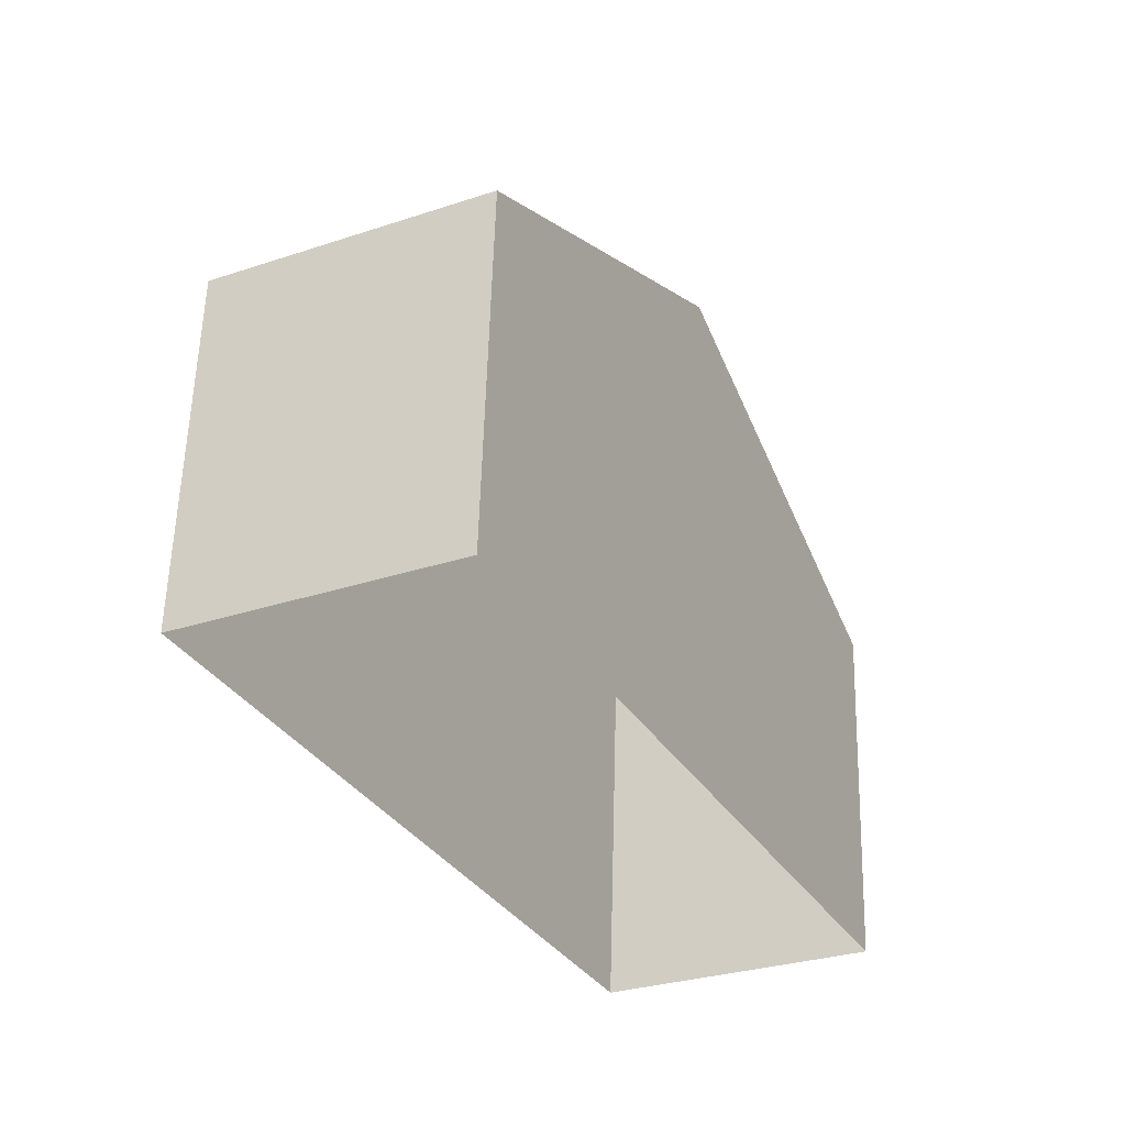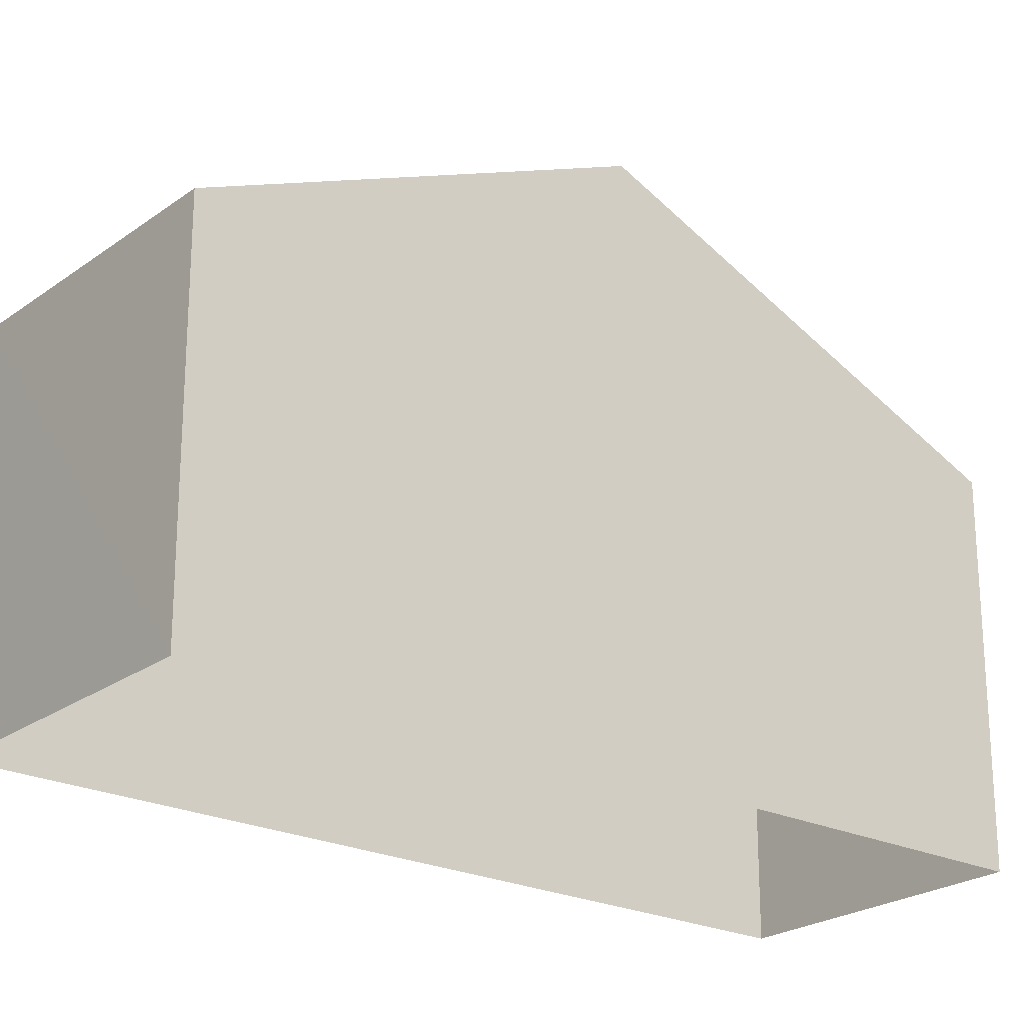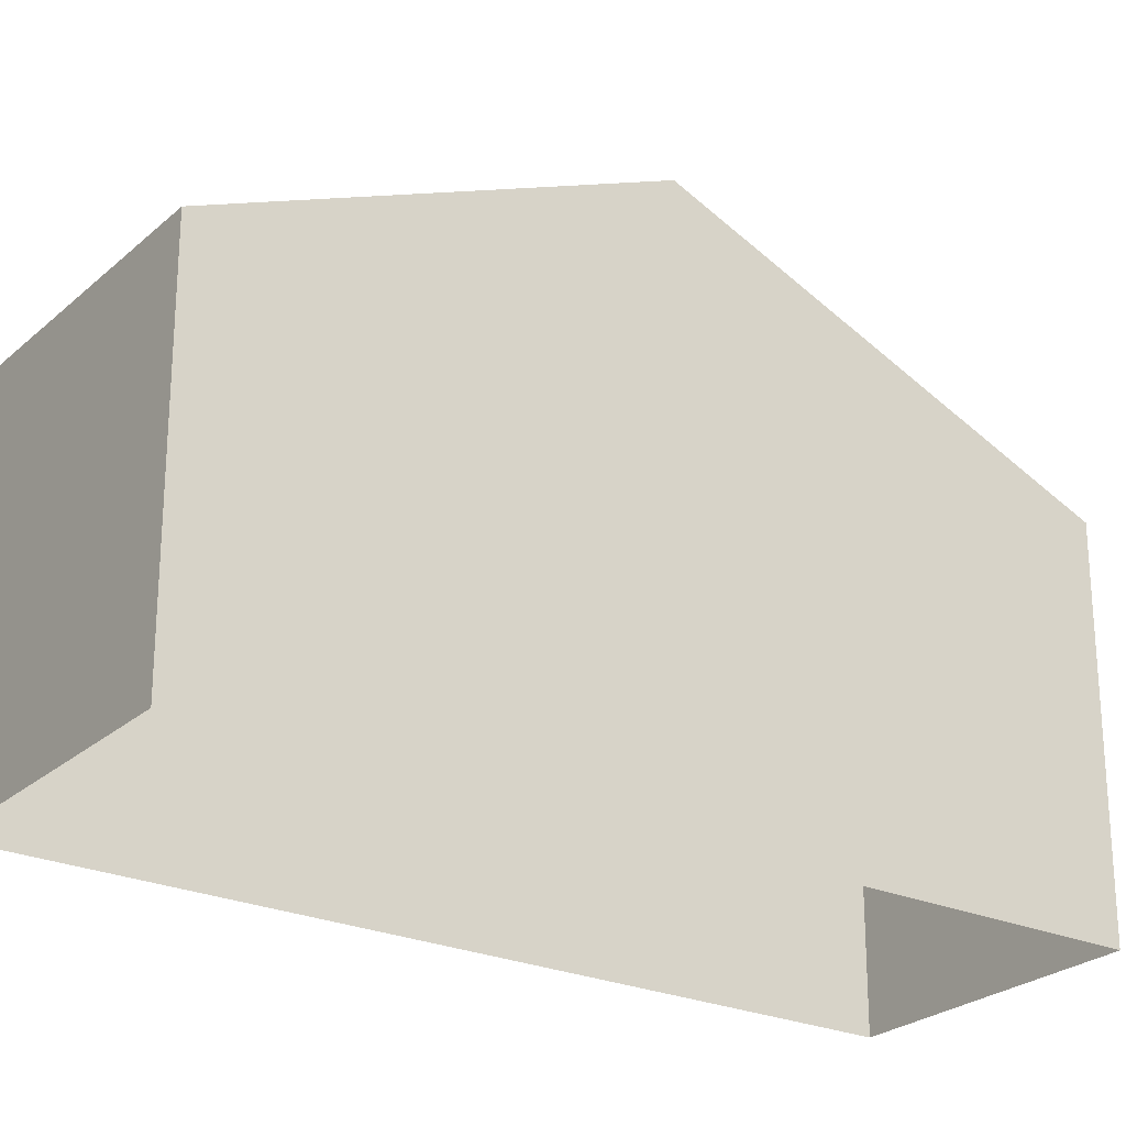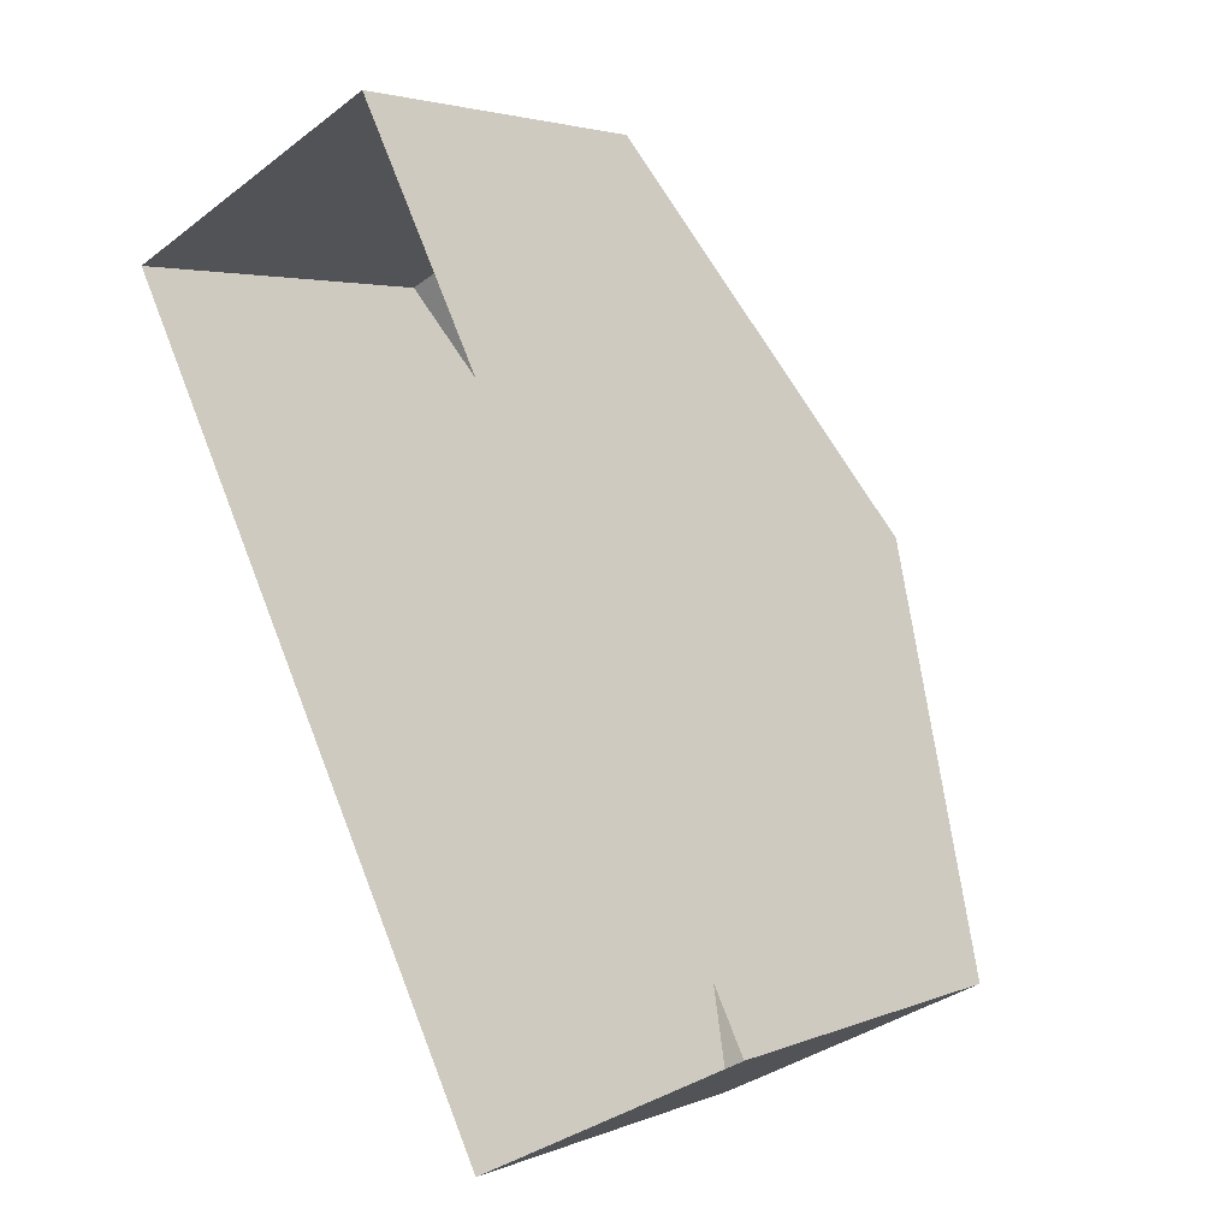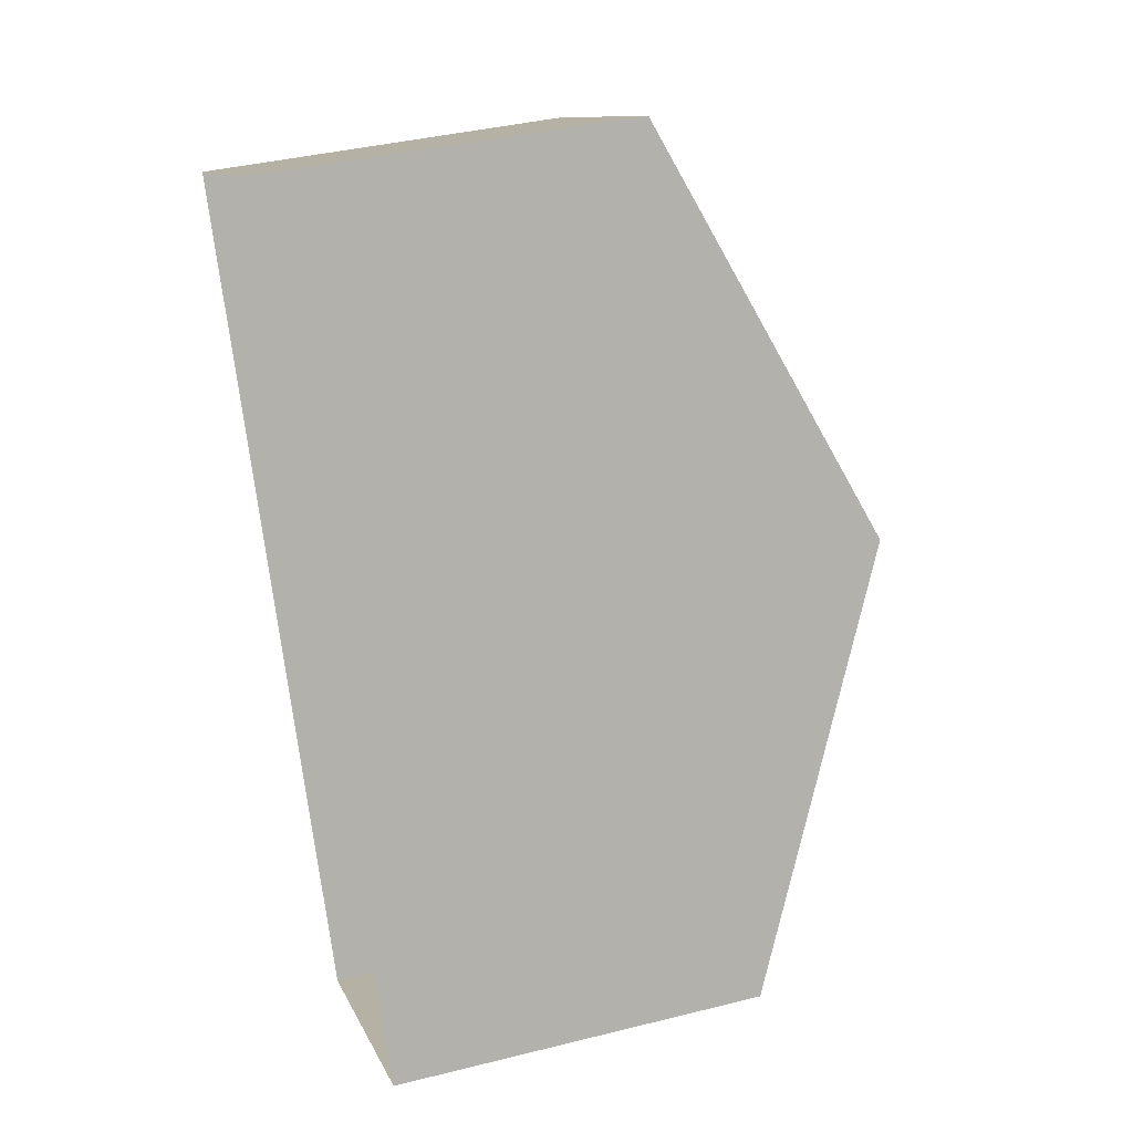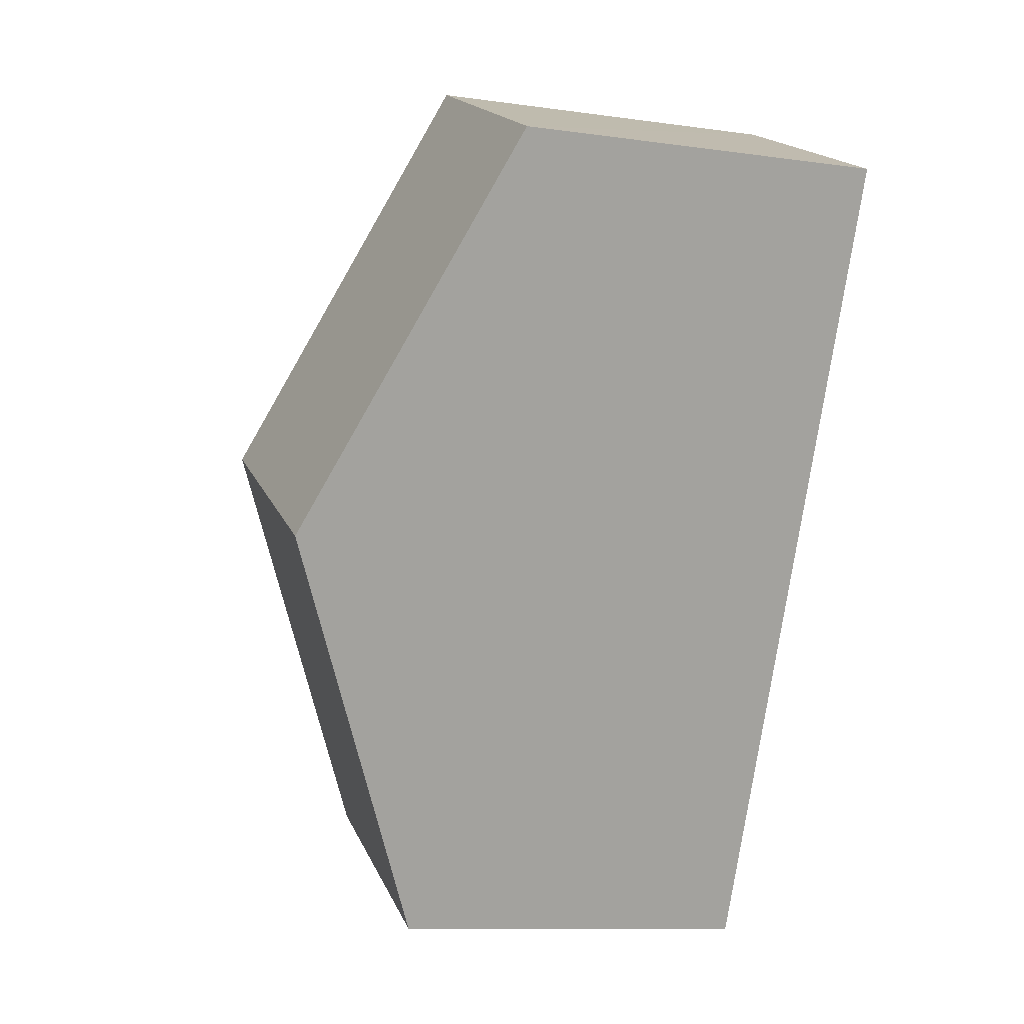
<metadata>
{"format":"obj","ext":"obj","renderer":"f3d","projection":"perspective","resolution":1024,"background":"white","views":[{"elev":58.1,"azim":-178.4,"up":"+Y"},{"elev":-23.2,"azim":-156.1,"up":"+Z"},{"elev":-25.0,"azim":-152.3,"up":"+Z"},{"elev":3.3,"azim":-143.4,"up":"+Y"},{"elev":38.0,"azim":-107.5,"up":"+Y"},{"elev":-11.1,"azim":71.0,"up":"+Y"}]}
</metadata>
<code>
v -8.926e+04 -9.991e+04 4.221
v -8.927e+04 -9.993e+04 4.223
v -8.927e+04 -9.992e+04 4.223
v -8.927e+04 -9.991e+04 4.221
v -8.927e+04 -9.992e+04 13.66
v -8.927e+04 -9.992e+04 13.66
v -8.927e+04 -9.993e+04 10.6
v -8.927e+04 -9.991e+04 10.6
v -8.926e+04 -9.991e+04 10.6
v -8.927e+04 -9.992e+04 10.6
f 1 2 3
f 4 1 3
f 5 6 7
f 6 5 8
f 8 5 9
f 7 6 10
f 9 1 4
f 8 9 4
f 8 4 3
f 10 8 3
f 9 2 1
f 9 7 2
f 6 8 10
f 10 3 2
f 7 10 2
f 5 7 9

</code>
